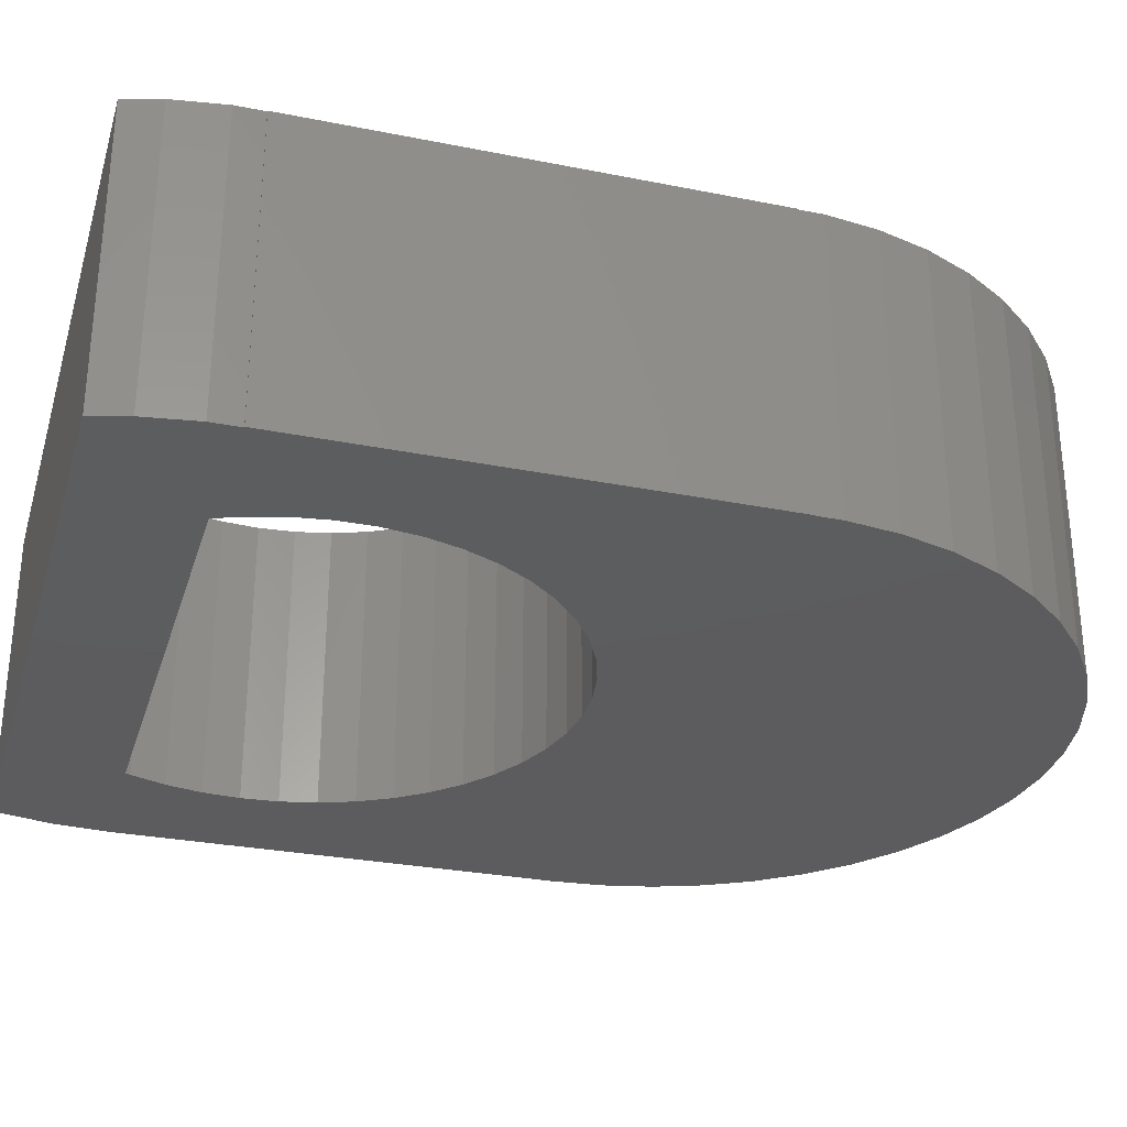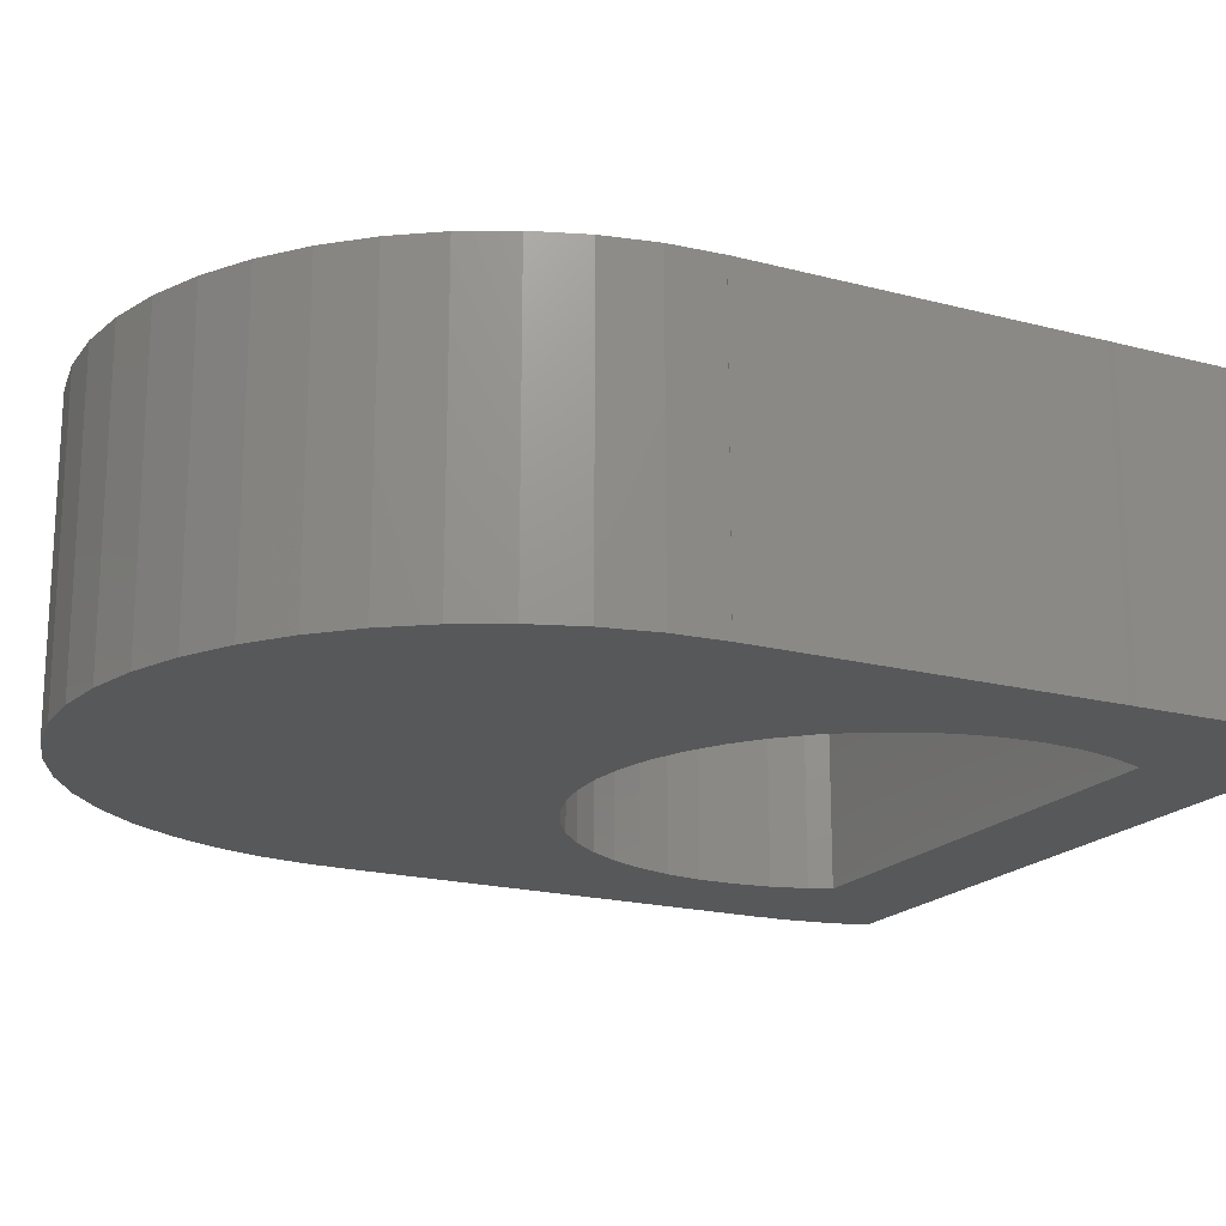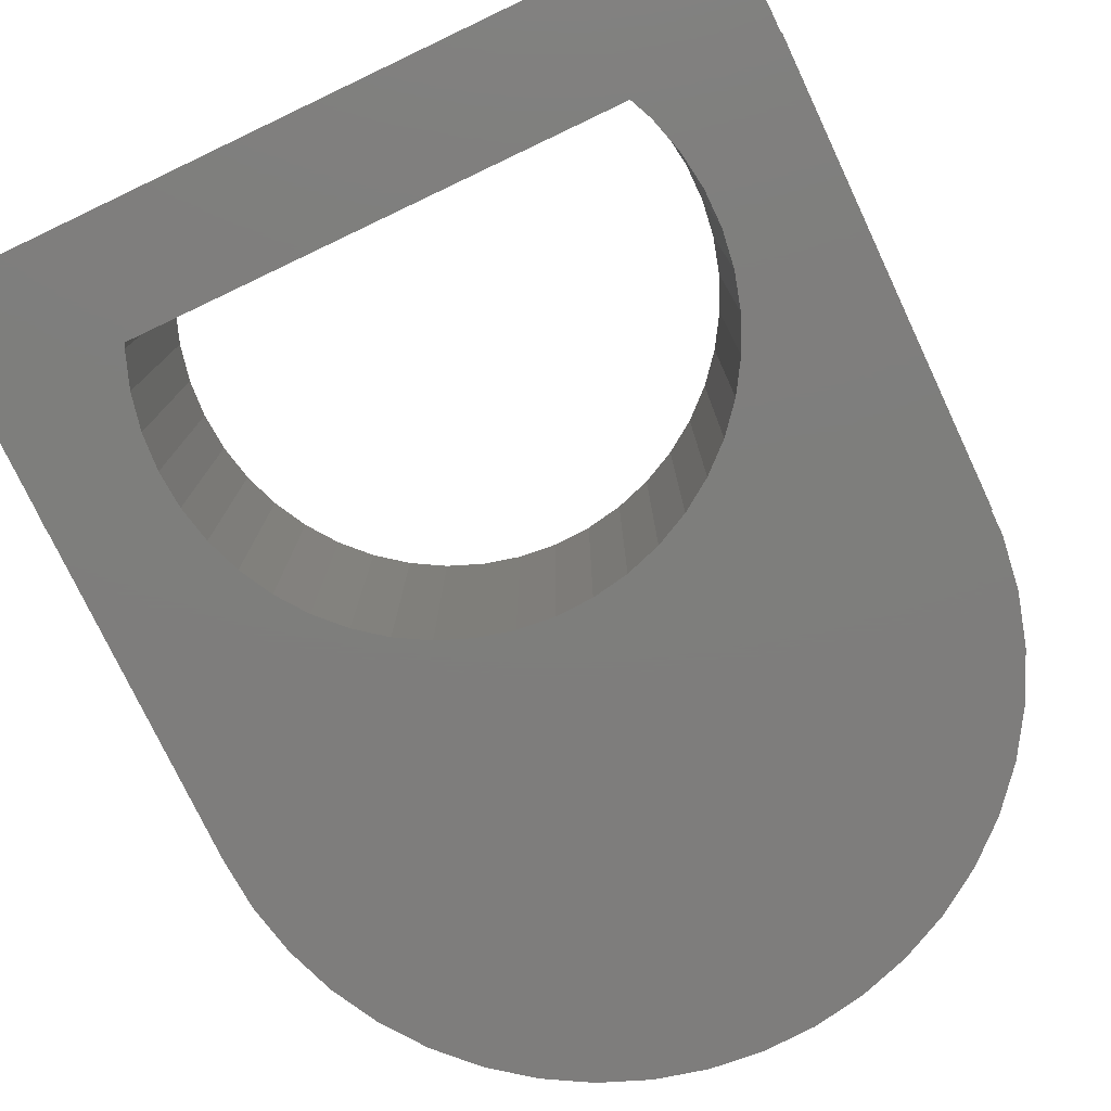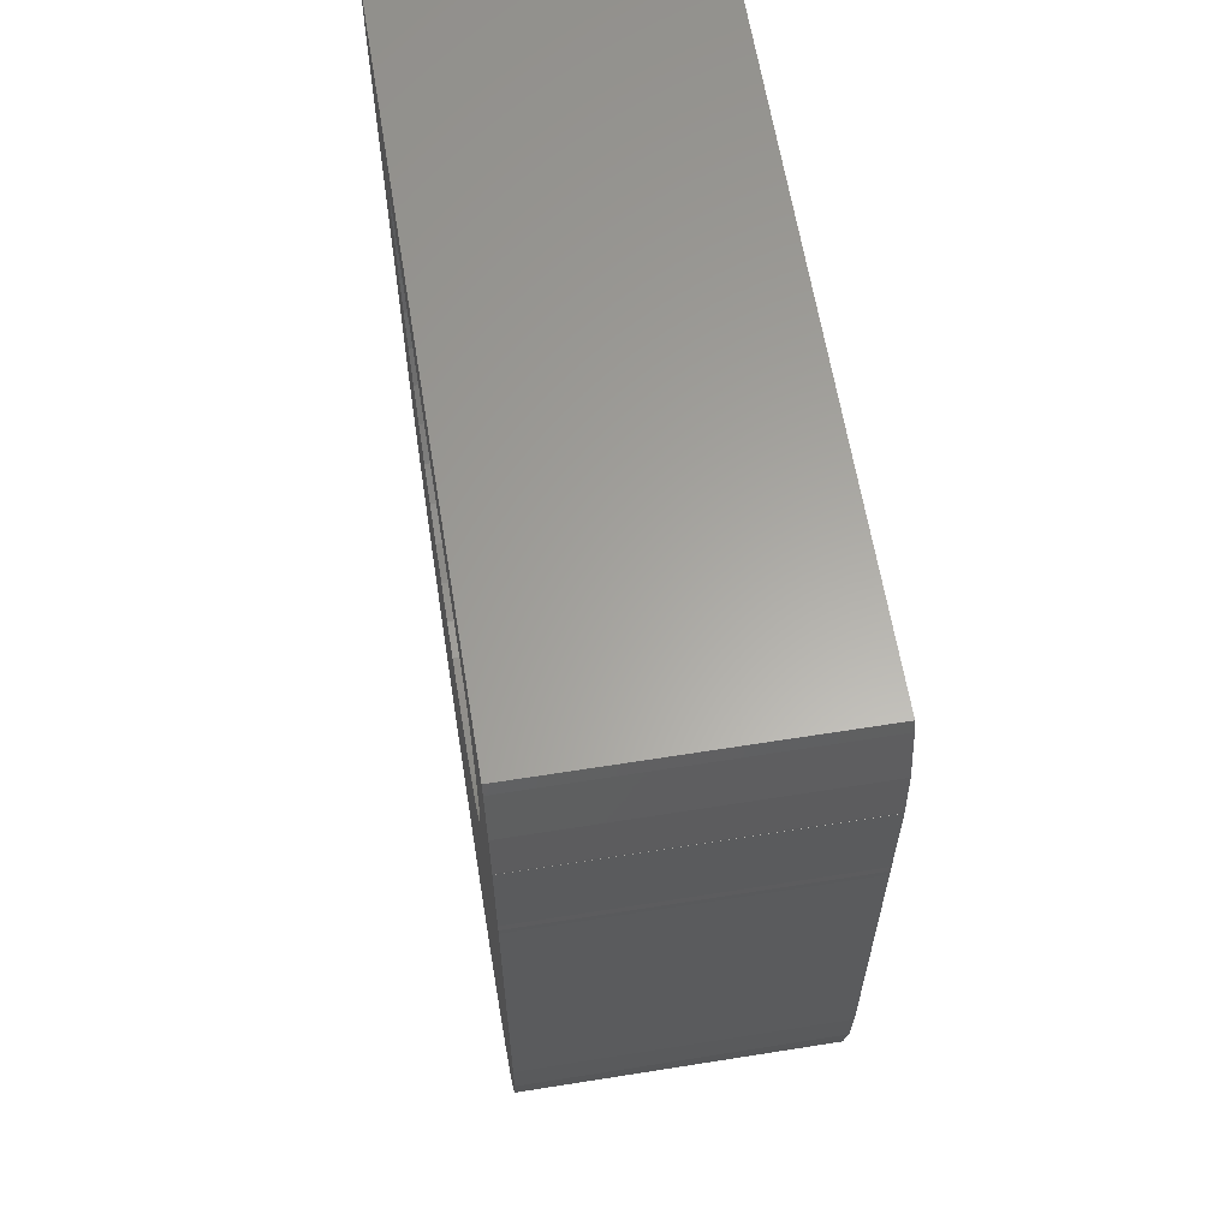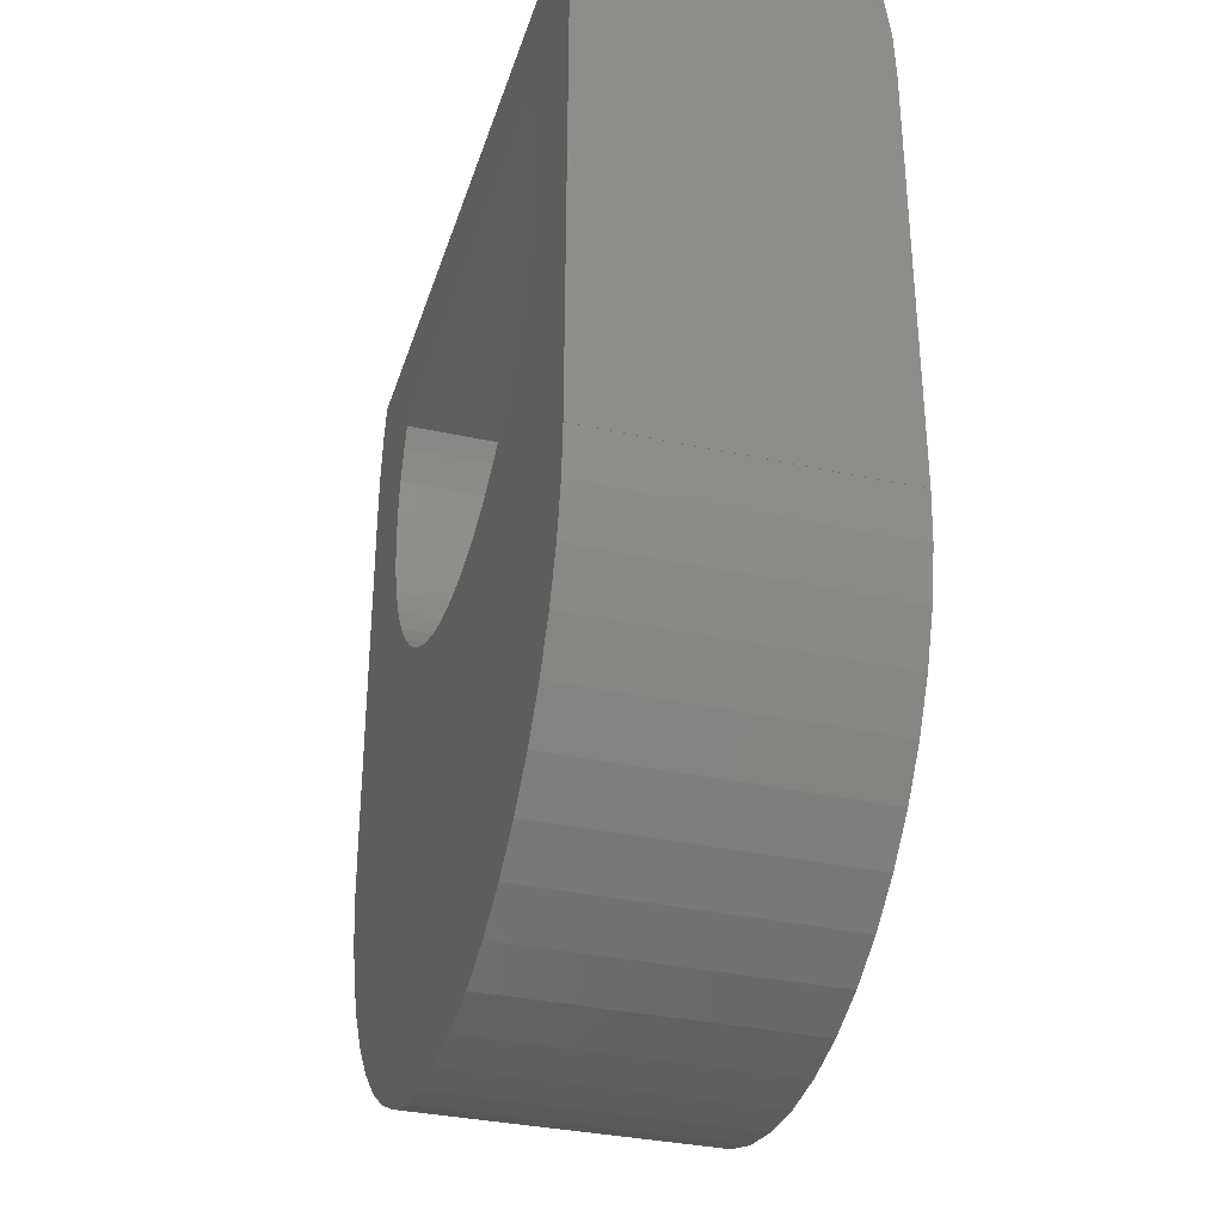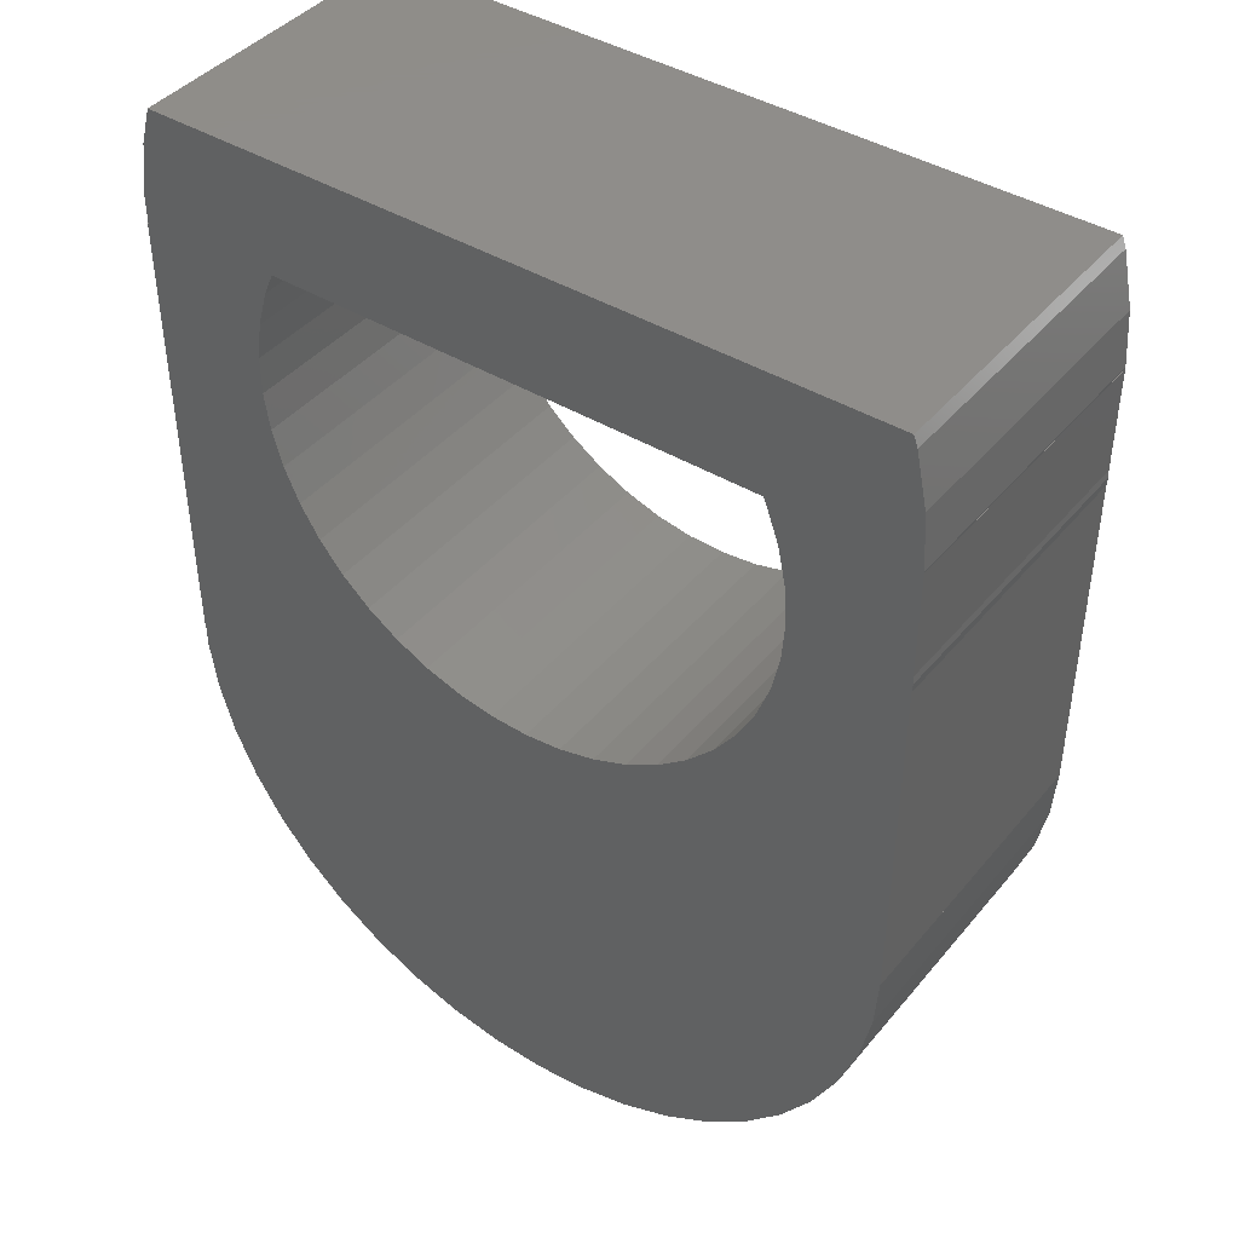
<metadata>
{"format":"stl","ext":"stl","renderer":"f3d","projection":"perspective","resolution":1024,"background":"white","views":[{"elev":-30.1,"azim":-106.0,"up":"+Z"},{"elev":-18.8,"azim":63.0,"up":"+Z"},{"elev":-77.6,"azim":-154.6,"up":"+Z"},{"elev":62.1,"azim":80.8,"up":"+Y"},{"elev":-33.9,"azim":73.4,"up":"+Y"},{"elev":42.0,"azim":36.1,"up":"+Y"}]}
</metadata>
<code>
# stl→obj: 142 verts, 284 faces
v -5 -4.555 4
v -5.03 1.445 4
v -5 -4.555 0
v -5.03 1.445 0
v -5.018 1.445 0
v -5.018 1.821 0
v -4.92 2.516 0
v -4.781 3 0
v -3.187 1.5 0
v 4.783 3 0
v 3.225 1.436 0
v 4.835 2.856 0
v 4.981 2.17 0
v 3.393 0.973 0
v 5.03 1.47 0
v 3.496 -0.4913 0
v 5.03 1.445 0
v 5.023 0.09726 0
v 3.496 0.4913 0
v 4.998 -4.555 0
v 5.022 -0.1122 0
v 5 -4.555 0
v 2.362 -2.623 0
v -4.988 -4.555 0
v 4.951 -5.226 0
v 4.806 -5.908 0
v 3.191 1.5 0
v 5.028 1.445 0
v -2.173 -2.782 0
v -2.539 -2.452 0
v -3.521 0.2462 0
v -3.521 -0.2462 0
v -3.453 -0.7339 0
v -3.317 -1.207 0
v -3.117 -1.657 0
v -2.856 -2.075 0
v -1.765 -3.057 0
v -1.322 -3.273 0
v 0.1232 -3.528 0
v -0.369 -3.511 0
v -0.854 -3.425 0
v 5.03 0 0
v 2.994 -1.871 0
v 2.704 -2.269 0
v 3.393 -0.973 0
v 3.225 -1.436 0
v 0.613 -3.476 0
v 1.091 -3.357 0
v 1.547 -3.173 0
v 1.974 -2.926 0
v 3.53 0 0
v -3.317 1.207 0
v -3.453 0.7339 0
v 4.568 -6.564 0
v 4.24 -7.18 0
v 3.83 -7.744 0
v 3.346 -8.246 0
v 2.796 -8.675 0
v 2.192 -9.024 0
v 1.545 -9.285 0
v 0.8682 -9.454 0
v 0.1745 -9.527 0
v -0.5226 -9.503 0
v -1.21 -9.381 0
v -1.873 -9.166 0
v -2.5 -8.86 0
v -3.078 -8.47 0
v -3.597 -8.003 0
v -4.045 -7.469 0
v -4.415 -6.877 0
v -4.698 -6.24 0
v -4.891 -5.57 0
v -4.988 -4.879 0
v -5.018 1.445 4
v -4.988 -4.555 4
v -4.891 -5.57 4
v -4.988 -4.879 4
v -4.698 -6.24 4
v -4.415 -6.877 4
v -4.045 -7.469 4
v -3.597 -8.003 4
v -3.078 -8.47 4
v -2.5 -8.86 4
v -1.873 -9.166 4
v -1.21 -9.381 4
v -0.5226 -9.503 4
v 0.1745 -9.527 4
v 0.8682 -9.454 4
v 1.545 -9.285 4
v -3.117 -1.657 4
v -1.765 -3.057 4
v -2.173 -2.782 4
v 2.192 -9.024 4
v 0.1232 -3.528 4
v -0.369 -3.511 4
v 3.83 -7.744 4
v 1.974 -2.926 4
v 1.547 -3.173 4
v 4.951 -5.226 4
v 2.362 -2.623 4
v 4.998 -4.555 4
v 5 -4.555 4
v 3.496 0.4913 4
v 3.53 0 4
v 5.022 -0.1122 4
v 3.191 1.5 4
v 5.028 1.445 4
v 5.03 1.47 4
v 5.03 1.445 4
v 5.023 0.09726 4
v -3.453 -0.7339 4
v -3.521 -0.2462 4
v -3.521 0.2462 4
v -3.453 0.7339 4
v 1.091 -3.357 4
v 0.613 -3.476 4
v 4.568 -6.564 4
v 4.24 -7.18 4
v -3.317 1.207 4
v -3.187 1.5 4
v 4.806 -5.908 4
v -1.322 -3.273 4
v 2.796 -8.675 4
v 4.981 2.17 4
v 3.225 1.436 4
v 3.393 0.973 4
v 5.03 0 4
v 3.496 -0.4913 4
v 3.393 -0.973 4
v 3.225 -1.436 4
v 2.994 -1.871 4
v 2.704 -2.269 4
v 3.346 -8.246 4
v -0.854 -3.425 4
v -2.539 -2.452 4
v -2.856 -2.075 4
v -3.317 -1.207 4
v -5.018 1.821 4
v -4.781 3 4
v -4.92 2.516 4
v 4.783 3 4
v 4.835 2.856 4
f 1 2 3
f 3 2 4
f 4 5 3
f 3 5 6
f 3 6 7
f 3 7 8
f 9 8 10
f 11 12 13
f 14 13 15
f 16 17 18
f 14 17 19
f 20 21 22
f 23 21 20
f 24 25 26
f 24 20 25
f 9 10 12
f 9 12 27
f 14 15 28
f 14 28 17
f 29 3 30
f 3 8 31
f 3 31 32
f 3 32 33
f 3 33 34
f 3 34 35
f 3 35 36
f 3 36 30
f 37 3 29
f 38 24 3
f 39 20 40
f 24 38 41
f 24 41 20
f 41 40 20
f 16 18 42
f 43 21 44
f 45 21 46
f 39 47 20
f 47 48 20
f 46 21 43
f 48 49 20
f 49 50 20
f 44 21 23
f 50 23 20
f 16 21 45
f 16 42 21
f 51 17 16
f 38 3 37
f 19 17 51
f 11 13 14
f 27 12 11
f 52 8 9
f 53 8 52
f 31 8 53
f 24 26 54
f 24 54 55
f 24 55 56
f 24 56 57
f 24 57 58
f 24 58 59
f 24 59 60
f 24 60 61
f 24 61 62
f 24 62 63
f 24 63 64
f 24 64 65
f 24 65 66
f 24 66 67
f 24 67 68
f 24 68 69
f 24 69 70
f 24 70 71
f 24 71 72
f 24 72 73
f 74 5 2
f 2 5 4
f 24 75 1
f 3 24 1
f 74 2 1
f 76 74 75
f 75 74 1
f 76 75 77
f 78 74 76
f 79 74 78
f 80 74 79
f 81 74 80
f 82 74 81
f 83 74 82
f 84 74 83
f 85 74 84
f 86 74 85
f 87 74 86
f 88 74 87
f 89 74 88
f 90 74 89
f 91 92 93
f 94 95 96
f 97 98 99
f 100 101 102
f 100 97 101
f 103 104 105
f 106 107 108
f 109 107 110
f 111 112 74
f 113 114 74
f 115 116 117
f 116 94 118
f 119 120 74
f 98 115 121
f 122 91 123
f 124 106 108
f 124 120 106
f 107 125 110
f 106 125 107
f 125 126 110
f 103 127 110
f 126 103 110
f 103 105 127
f 105 104 102
f 104 128 102
f 128 129 102
f 129 130 102
f 130 131 102
f 131 132 102
f 132 100 102
f 101 97 99
f 114 119 74
f 99 98 121
f 121 115 117
f 117 116 118
f 118 94 96
f 96 95 133
f 133 134 123
f 134 122 123
f 123 91 93
f 95 134 133
f 93 92 89
f 92 135 89
f 135 136 89
f 137 111 74
f 136 90 89
f 90 137 74
f 112 113 74
f 138 139 140
f 138 141 139
f 138 142 141
f 138 124 142
f 138 120 124
f 138 74 120
f 73 77 24
f 24 77 75
f 73 72 77
f 77 72 76
f 72 71 76
f 76 71 78
f 71 70 78
f 78 70 79
f 70 69 79
f 79 69 80
f 69 68 80
f 80 68 81
f 81 68 67
f 82 81 67
f 82 67 66
f 83 82 66
f 83 66 65
f 84 83 65
f 84 65 64
f 85 84 64
f 85 64 63
f 86 85 63
f 86 63 62
f 87 86 62
f 87 62 61
f 88 87 61
f 88 61 60
f 89 88 60
f 89 60 59
f 93 89 59
f 93 59 58
f 123 93 58
f 123 58 57
f 133 123 57
f 133 57 56
f 96 133 56
f 96 56 55
f 118 96 55
f 118 55 54
f 117 118 54
f 117 54 26
f 121 117 26
f 121 26 25
f 99 121 25
f 99 25 20
f 101 99 20
f 101 20 22
f 102 101 22
f 102 22 21
f 105 102 21
f 105 21 42
f 127 105 42
f 42 18 110
f 127 42 110
f 110 18 17
f 109 110 17
f 28 107 17
f 17 107 109
f 107 28 15
f 108 107 15
f 15 13 124
f 108 15 124
f 13 12 142
f 124 13 142
f 12 10 141
f 142 12 141
f 141 10 139
f 139 10 8
f 7 140 8
f 8 140 139
f 6 138 7
f 7 138 140
f 5 74 6
f 6 74 138
f 53 114 113
f 31 53 113
f 31 113 112
f 32 31 112
f 52 119 114
f 53 52 114
f 9 120 119
f 52 9 119
f 120 9 27
f 106 120 27
f 125 106 11
f 11 106 27
f 126 125 14
f 14 125 11
f 103 126 19
f 19 126 14
f 104 103 51
f 51 103 19
f 104 51 128
f 128 51 16
f 128 16 129
f 129 16 45
f 129 45 130
f 130 45 46
f 130 46 131
f 131 46 43
f 131 43 132
f 132 43 44
f 132 44 100
f 100 44 23
f 100 23 97
f 97 23 50
f 97 50 98
f 98 50 49
f 98 49 115
f 115 49 48
f 115 48 116
f 116 48 47
f 116 47 94
f 94 47 39
f 94 39 95
f 95 39 40
f 95 40 134
f 134 40 41
f 134 41 122
f 122 41 38
f 122 38 91
f 91 38 37
f 91 37 92
f 92 37 29
f 92 29 135
f 135 29 30
f 136 135 30
f 36 136 30
f 90 136 36
f 35 90 36
f 137 90 35
f 34 137 35
f 111 137 34
f 33 111 34
f 112 111 33
f 32 112 33

</code>
